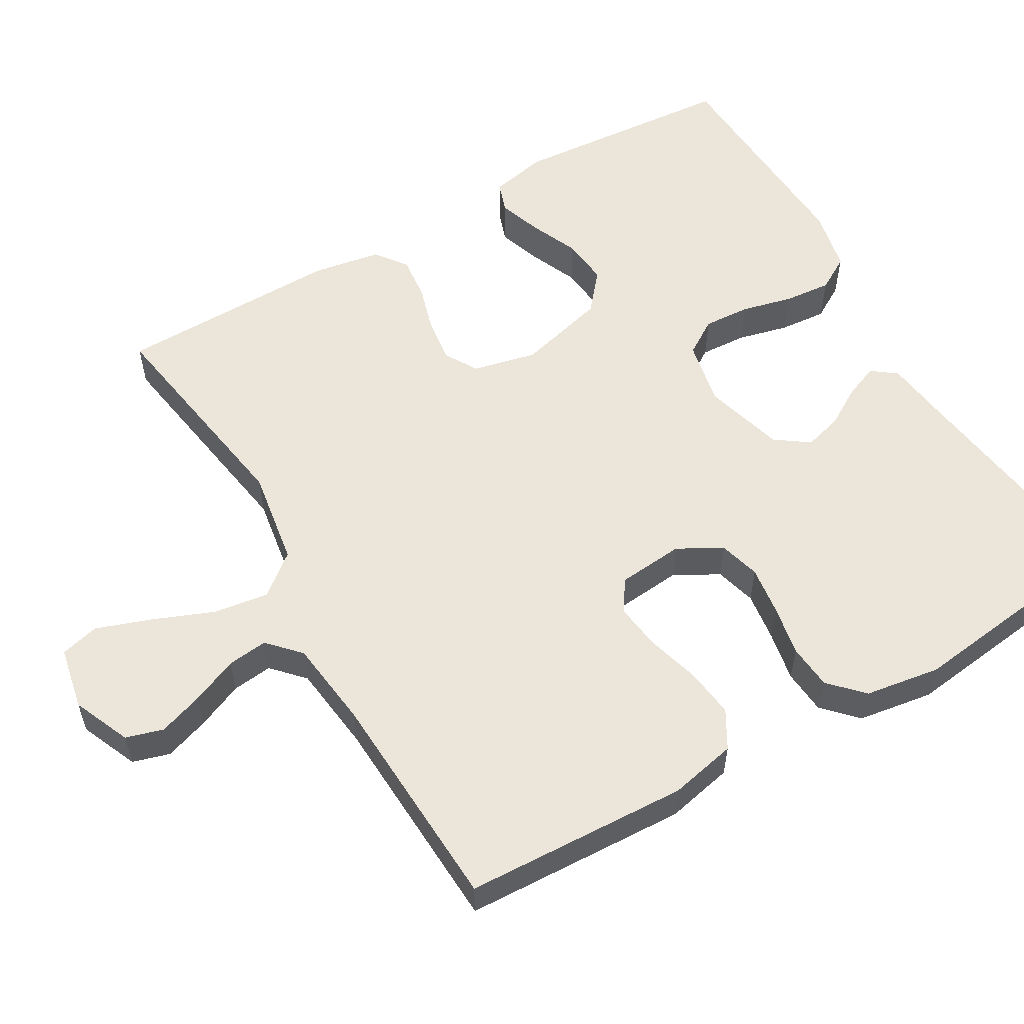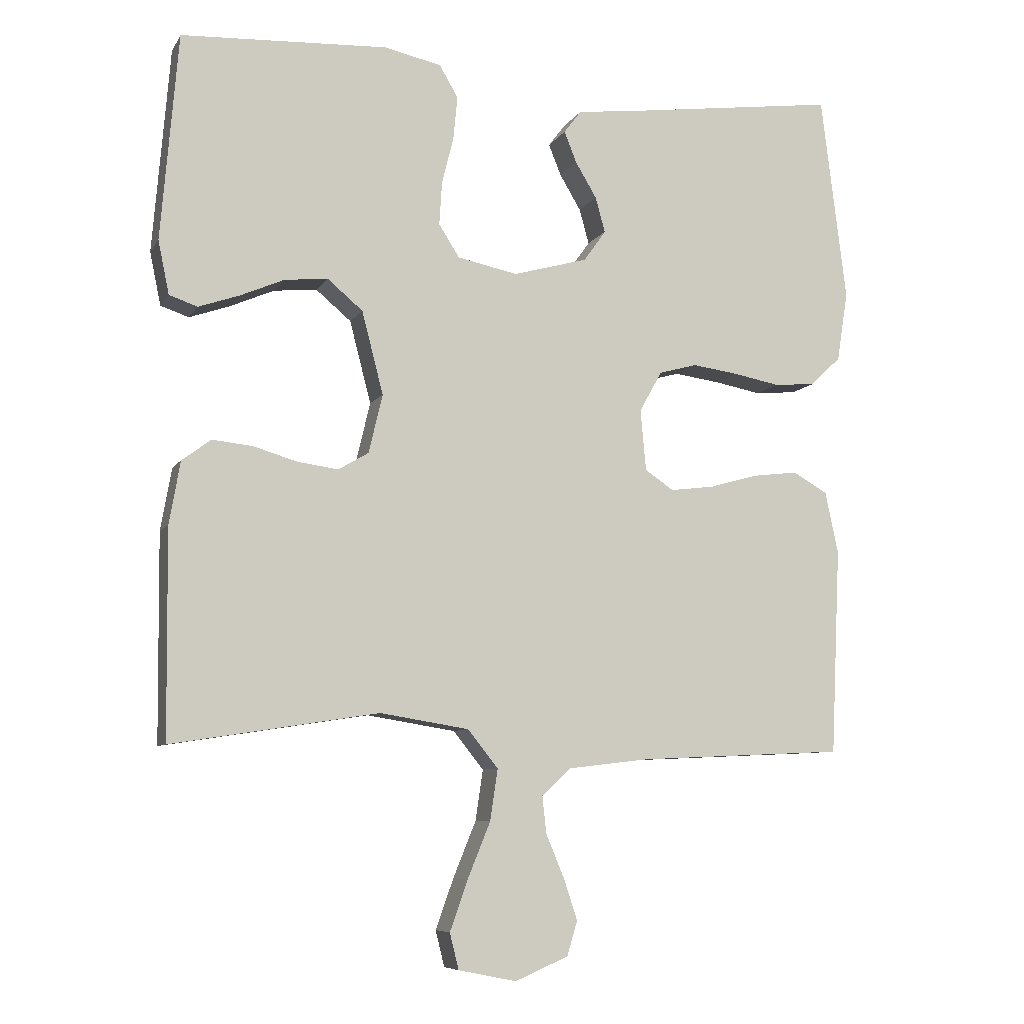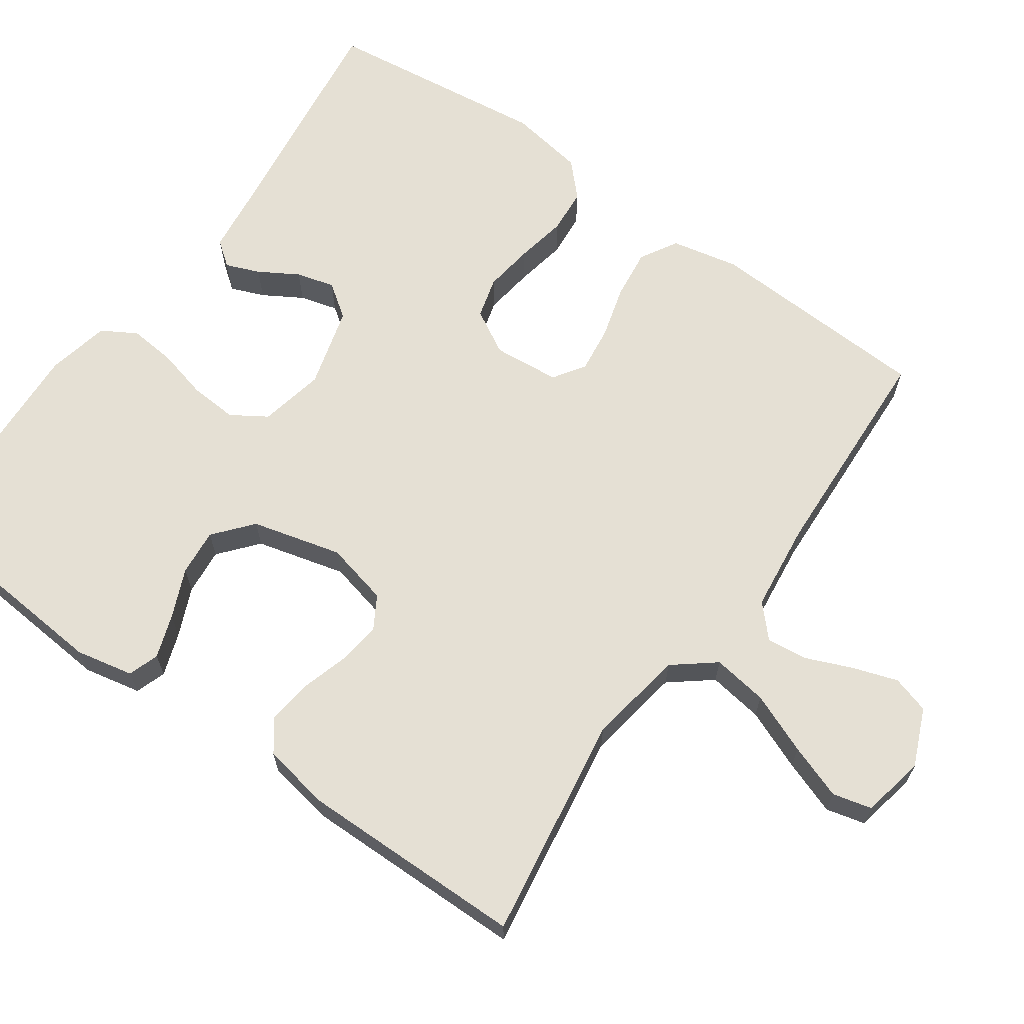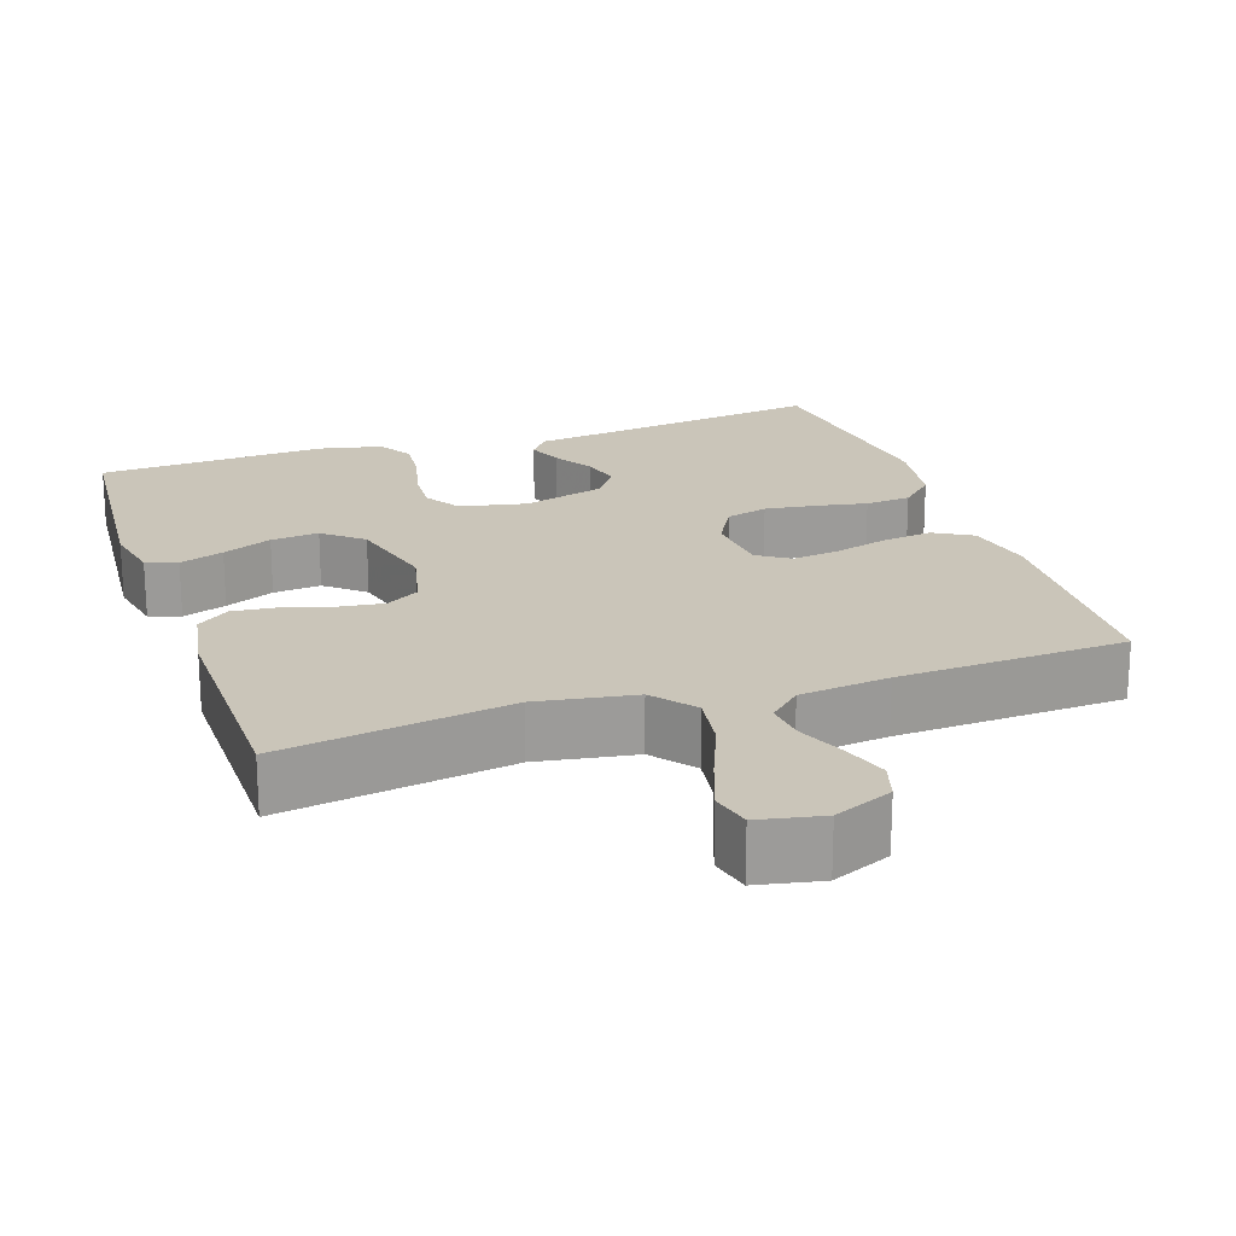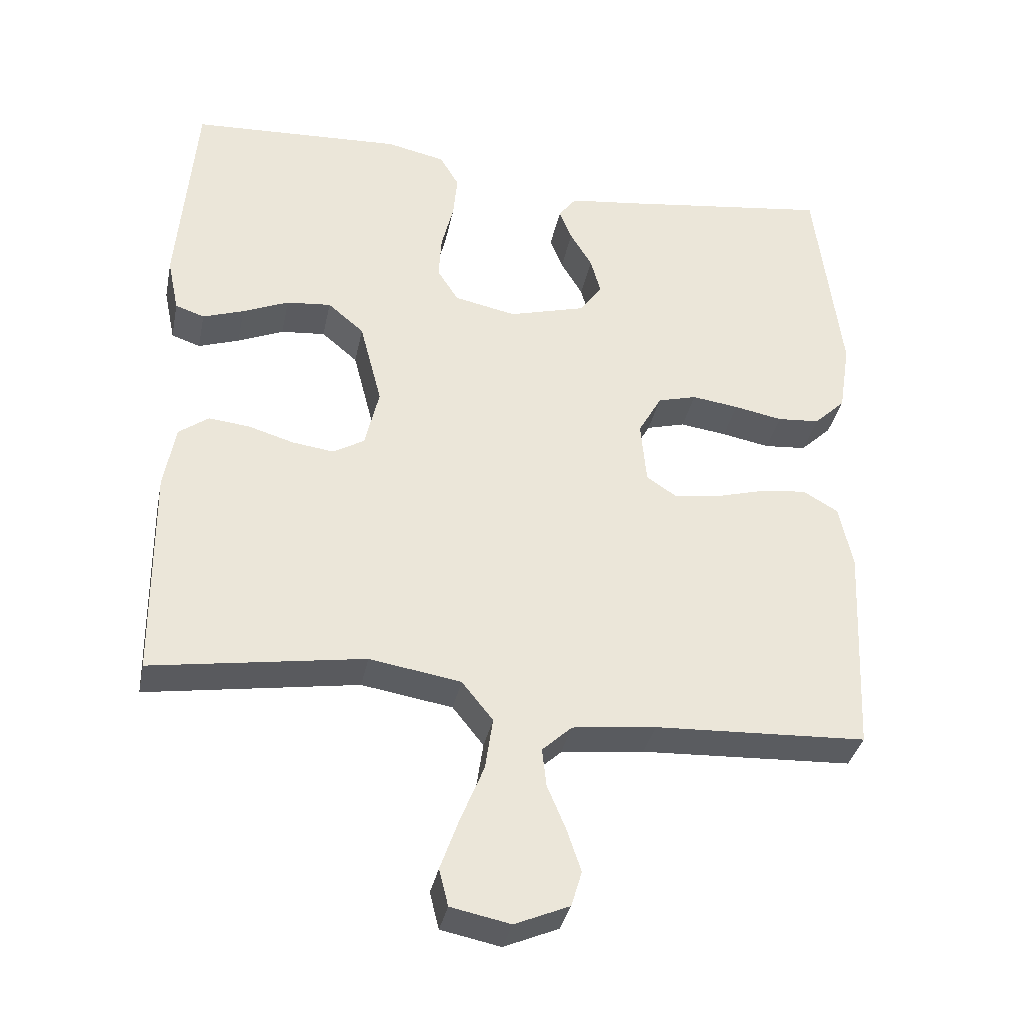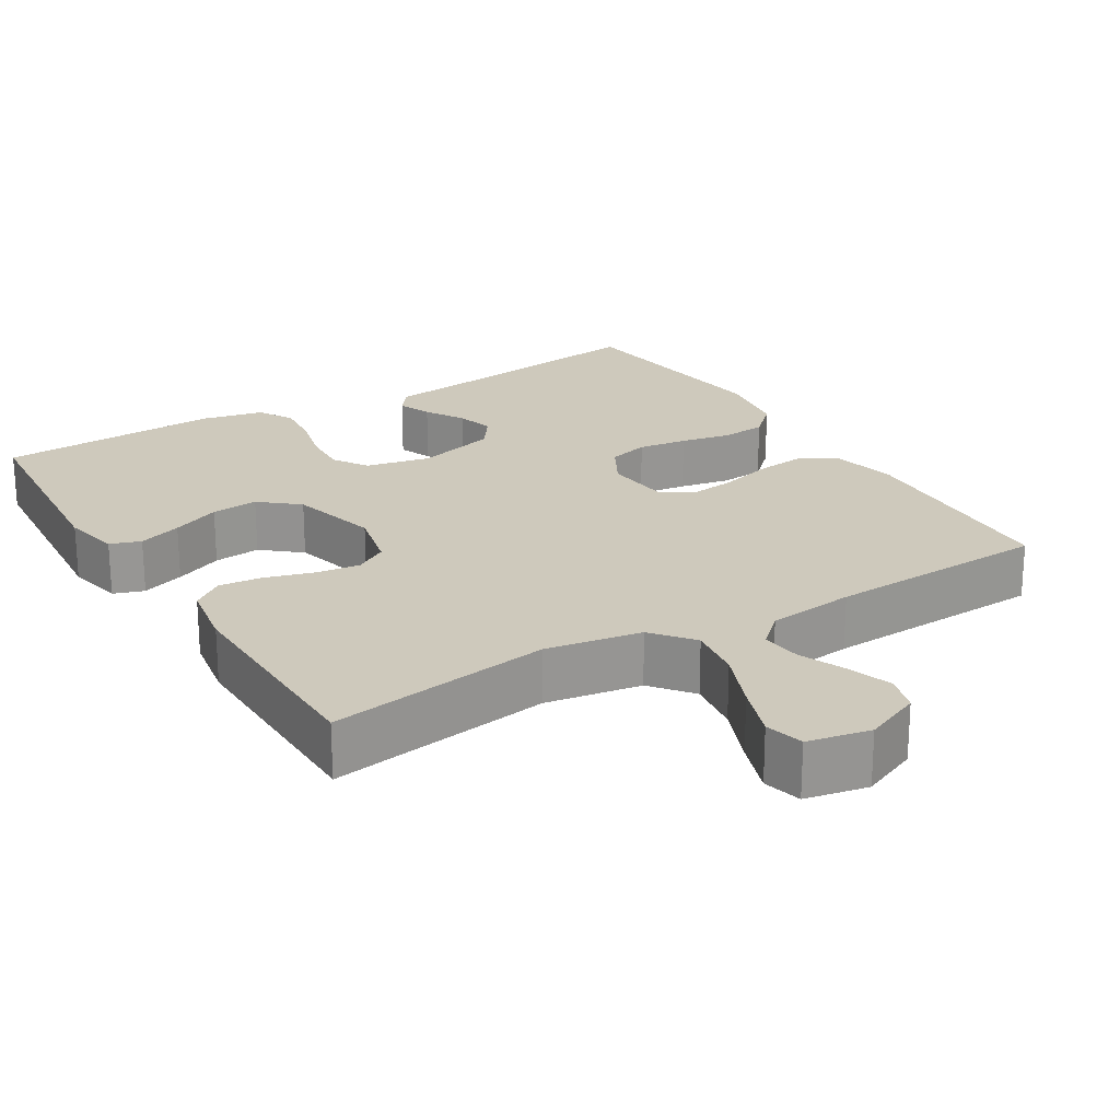
<metadata>
{"format":"obj","ext":"obj","renderer":"f3d","projection":"perspective","resolution":1024,"background":"white","views":[{"elev":56.5,"azim":-120.3,"up":"+Y"},{"elev":-7.8,"azim":161.7,"up":"+Z"},{"elev":65.7,"azim":125.3,"up":"+Y"},{"elev":20.6,"azim":161.3,"up":"+Y"},{"elev":-35.3,"azim":168.6,"up":"+Z"},{"elev":22.3,"azim":148.6,"up":"+Y"}]}
</metadata>
<code>
v -0.5 0.07 -0.5
v -0.514 0.07 -0.2
v -0.495 0.07 -0.11
v -0.445 0.07 -0.081
v -0.379 0.07 -0.089
v -0.308 0.07 -0.109
v -0.245 0.07 -0.117
v -0.203 0.07 -0.089
v -0.195 0.07 0
v -0.228 0.07 0.059
v -0.283 0.07 0.074
v -0.349 0.07 0.065
v -0.417 0.07 0.052
v -0.477 0.07 0.057
v -0.521 0.07 0.099
v -0.537 0.07 0.2
v -0.5 0.07 0.5
v -0.2 0.07 0.46
v -0.102 0.07 0.448
v -0.077 0.07 0.415
v -0.095 0.07 0.37
v -0.126 0.07 0.318
v -0.14 0.07 0.267
v -0.108 0.07 0.222
v 0 0.07 0.192
v 0.087 0.07 0.21
v 0.117 0.07 0.257
v 0.113 0.07 0.32
v 0.096 0.07 0.388
v 0.09 0.07 0.451
v 0.117 0.07 0.497
v 0.2 0.07 0.515
v 0.5 0.07 0.5
v 0.525 0.07 0.2
v 0.509 0.07 0.123
v 0.468 0.07 0.109
v 0.41 0.07 0.129
v 0.345 0.07 0.157
v 0.282 0.07 0.163
v 0.231 0.07 0.12
v 0.2 0.07 0
v 0.22 0.07 -0.085
v 0.264 0.07 -0.111
v 0.323 0.07 -0.103
v 0.387 0.07 -0.084
v 0.445 0.07 -0.078
v 0.487 0.07 -0.109
v 0.503 0.07 -0.2
v 0.5 0.07 -0.5
v 0.2 0.07 -0.453
v 0.071 0.07 -0.474
v 0.027 0.07 -0.529
v 0.038 0.07 -0.603
v 0.071 0.07 -0.684
v 0.097 0.07 -0.757
v 0.084 0.07 -0.809
v 0 0.07 -0.826
v -0.077 0.07 -0.793
v -0.092 0.07 -0.743
v -0.072 0.07 -0.683
v -0.046 0.07 -0.621
v -0.04 0.07 -0.567
v -0.082 0.07 -0.528
v -0.2 0.07 -0.514
v -0.5 0 -0.5
v -0.514 0 -0.2
v -0.495 0 -0.11
v -0.445 0 -0.081
v -0.379 0 -0.089
v -0.308 0 -0.109
v -0.245 0 -0.117
v -0.203 0 -0.089
v -0.195 0 0
v -0.228 0 0.059
v -0.283 0 0.074
v -0.349 0 0.065
v -0.417 0 0.052
v -0.477 0 0.057
v -0.521 0 0.099
v -0.537 0 0.2
v -0.5 0 0.5
v -0.2 0 0.46
v -0.102 0 0.448
v -0.077 0 0.415
v -0.095 0 0.37
v -0.126 0 0.318
v -0.14 0 0.267
v -0.108 0 0.222
v 0 0 0.192
v 0.087 0 0.21
v 0.117 0 0.257
v 0.113 0 0.32
v 0.096 0 0.388
v 0.09 0 0.451
v 0.117 0 0.497
v 0.2 0 0.515
v 0.5 0 0.5
v 0.525 0 0.2
v 0.509 0 0.123
v 0.468 0 0.109
v 0.41 0 0.129
v 0.345 0 0.157
v 0.282 0 0.163
v 0.231 0 0.12
v 0.2 0 0
v 0.22 0 -0.085
v 0.264 0 -0.111
v 0.323 0 -0.103
v 0.387 0 -0.084
v 0.445 0 -0.078
v 0.487 0 -0.109
v 0.503 0 -0.2
v 0.5 0 -0.5
v 0.2 0 -0.453
v 0.071 0 -0.474
v 0.027 0 -0.529
v 0.038 0 -0.603
v 0.071 0 -0.684
v 0.097 0 -0.757
v 0.084 0 -0.809
v 0 0 -0.826
v -0.077 0 -0.793
v -0.092 0 -0.743
v -0.072 0 -0.683
v -0.046 0 -0.621
v -0.04 0 -0.567
v -0.082 0 -0.528
v -0.2 0 -0.514
f 58 59 60 61
f 56 57 58 61
f 56 61 62
f 53 54 55 56
f 53 56 62
f 52 53 62 63
f 47 48 49 50
f 47 50 51
f 44 45 46 47
f 43 44 47 51
f 42 43 51 52
f 35 36 37 38
f 33 34 35 38
f 33 38 39
f 32 33 39 40
f 28 29 30 31
f 27 28 31 32
f 19 20 21 22
f 18 19 22 23
f 17 18 23
f 16 17 23 24
f 12 13 14 15
f 11 12 15 16
f 10 11 16 24
f 3 4 5 6
f 3 6 7
f 64 1 2 3
f 64 3 7
f 63 64 7 8
f 41 42 52 63
f 41 63 8 9
f 27 32 40 41
f 26 27 41
f 25 26 41 9
f 9 10 24 25
f 125 124 123 122
f 125 122 121 120
f 126 125 120
f 120 119 118 117
f 126 120 117
f 127 126 117 116
f 114 113 112 111
f 115 114 111
f 111 110 109 108
f 115 111 108 107
f 116 115 107 106
f 102 101 100 99
f 102 99 98 97
f 103 102 97
f 104 103 97 96
f 95 94 93 92
f 96 95 92 91
f 86 85 84 83
f 87 86 83 82
f 87 82 81
f 88 87 81 80
f 79 78 77 76
f 80 79 76 75
f 88 80 75 74
f 70 69 68 67
f 71 70 67
f 67 66 65 128
f 71 67 128
f 72 71 128 127
f 127 116 106 105
f 73 72 127 105
f 105 104 96 91
f 105 91 90
f 73 105 90 89
f 89 88 74 73
f 1 65 66 2
f 2 66 67 3
f 3 67 68 4
f 4 68 69 5
f 5 69 70 6
f 6 70 71 7
f 7 71 72 8
f 8 72 73 9
f 9 73 74 10
f 10 74 75 11
f 11 75 76 12
f 12 76 77 13
f 13 77 78 14
f 14 78 79 15
f 15 79 80 16
f 16 80 81 17
f 17 81 82 18
f 18 82 83 19
f 19 83 84 20
f 20 84 85 21
f 21 85 86 22
f 22 86 87 23
f 23 87 88 24
f 24 88 89 25
f 25 89 90 26
f 26 90 91 27
f 27 91 92 28
f 28 92 93 29
f 29 93 94 30
f 30 94 95 31
f 31 95 96 32
f 32 96 97 33
f 33 97 98 34
f 34 98 99 35
f 35 99 100 36
f 36 100 101 37
f 37 101 102 38
f 38 102 103 39
f 39 103 104 40
f 40 104 105 41
f 41 105 106 42
f 42 106 107 43
f 43 107 108 44
f 44 108 109 45
f 45 109 110 46
f 46 110 111 47
f 47 111 112 48
f 48 112 113 49
f 49 113 114 50
f 50 114 115 51
f 51 115 116 52
f 52 116 117 53
f 53 117 118 54
f 54 118 119 55
f 55 119 120 56
f 56 120 121 57
f 57 121 122 58
f 58 122 123 59
f 59 123 124 60
f 60 124 125 61
f 61 125 126 62
f 62 126 127 63
f 63 127 128 64
f 64 128 65 1

</code>
